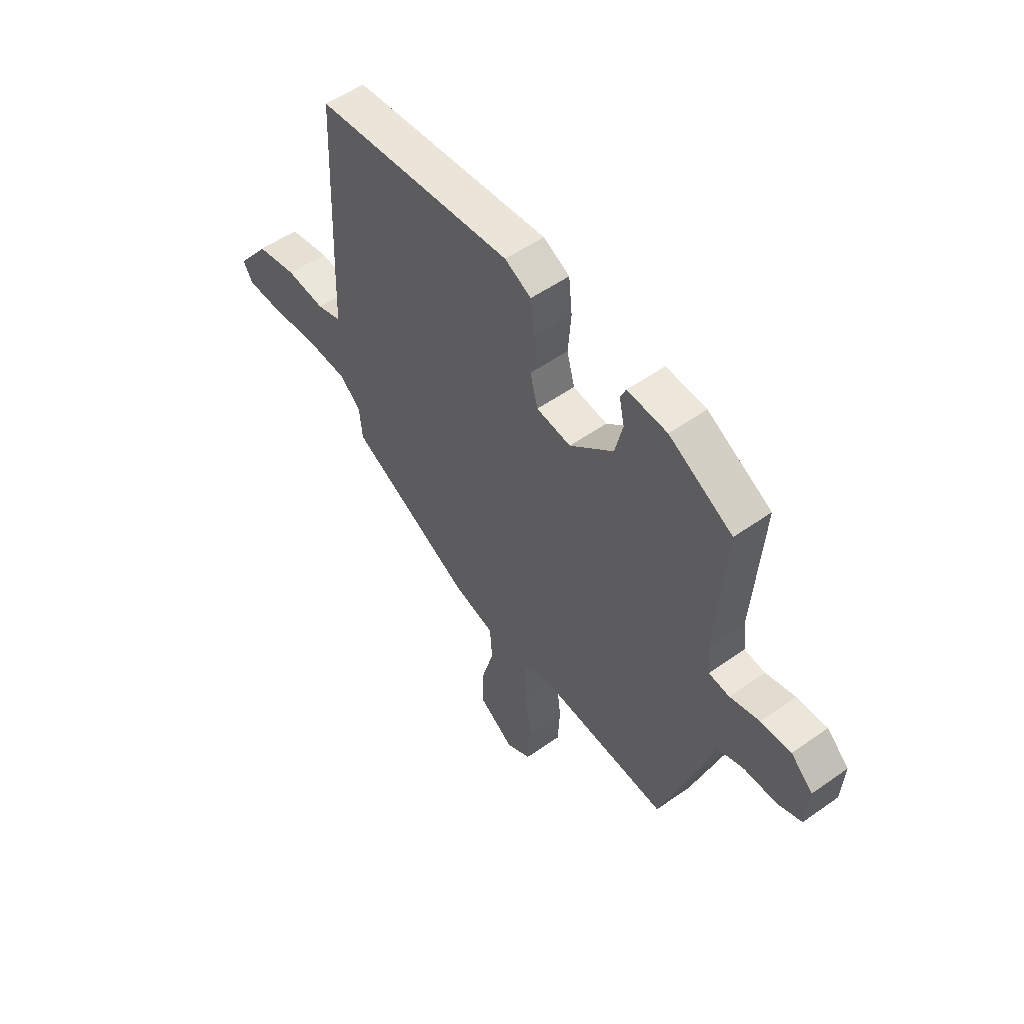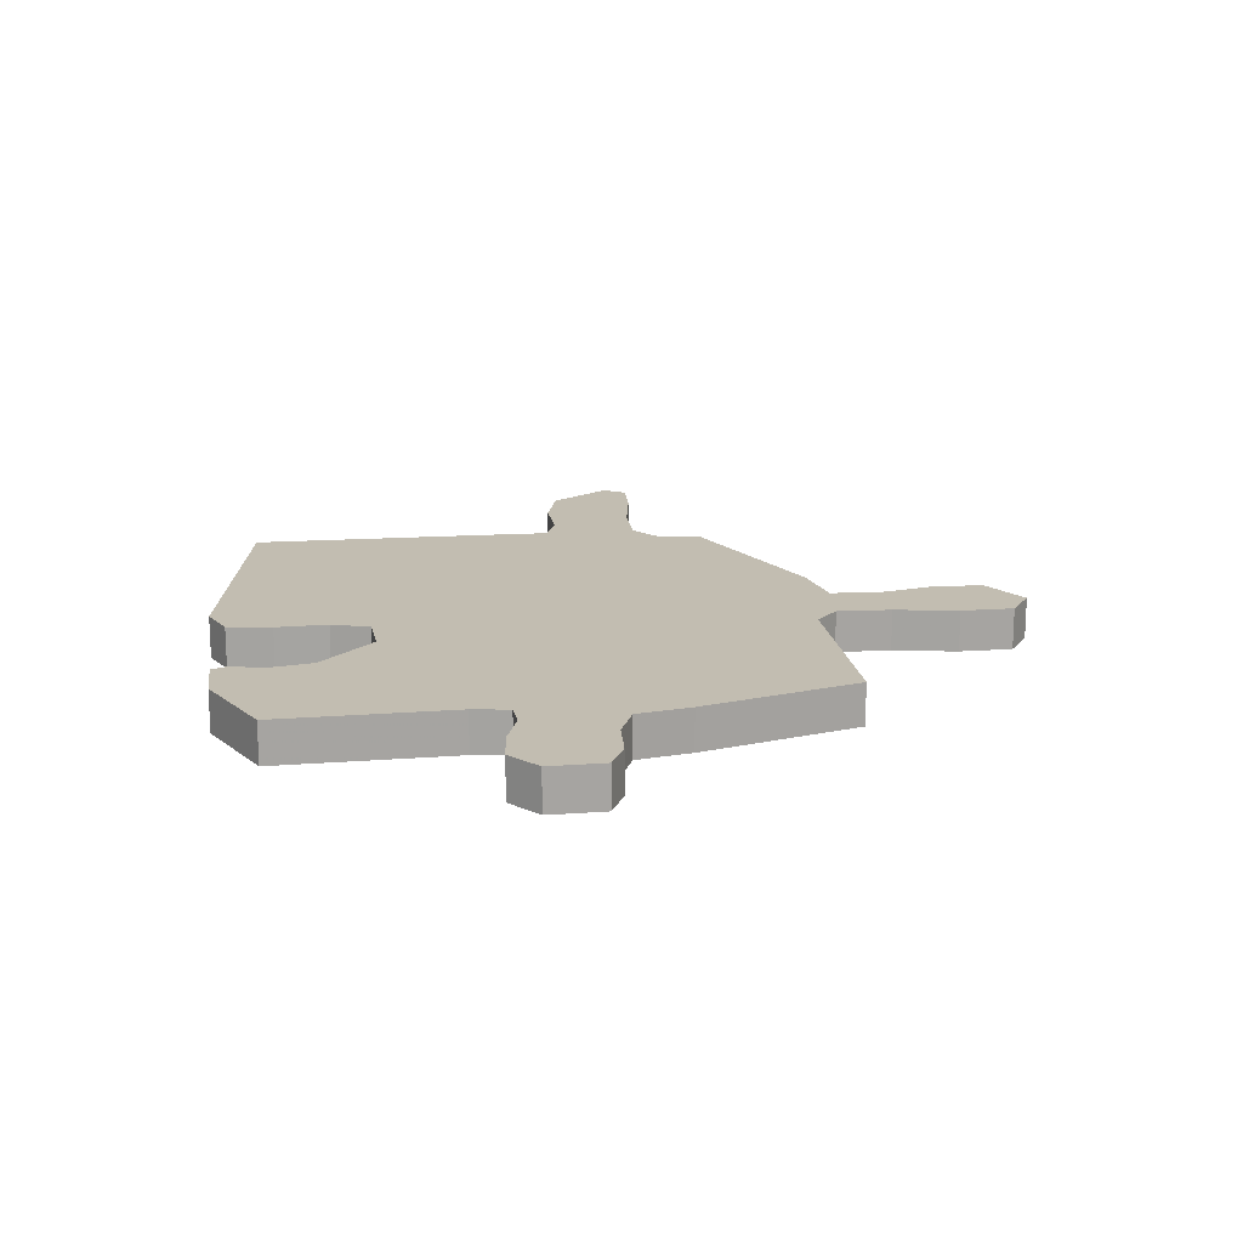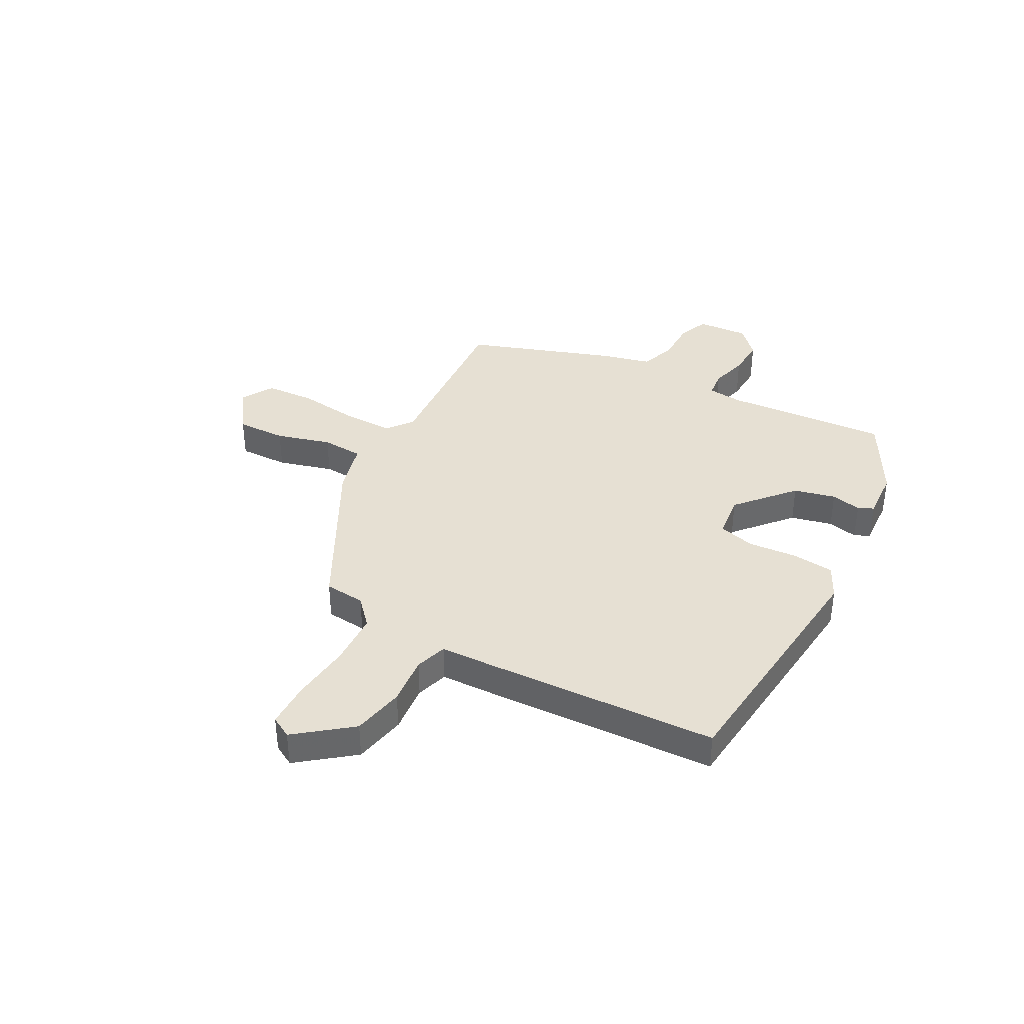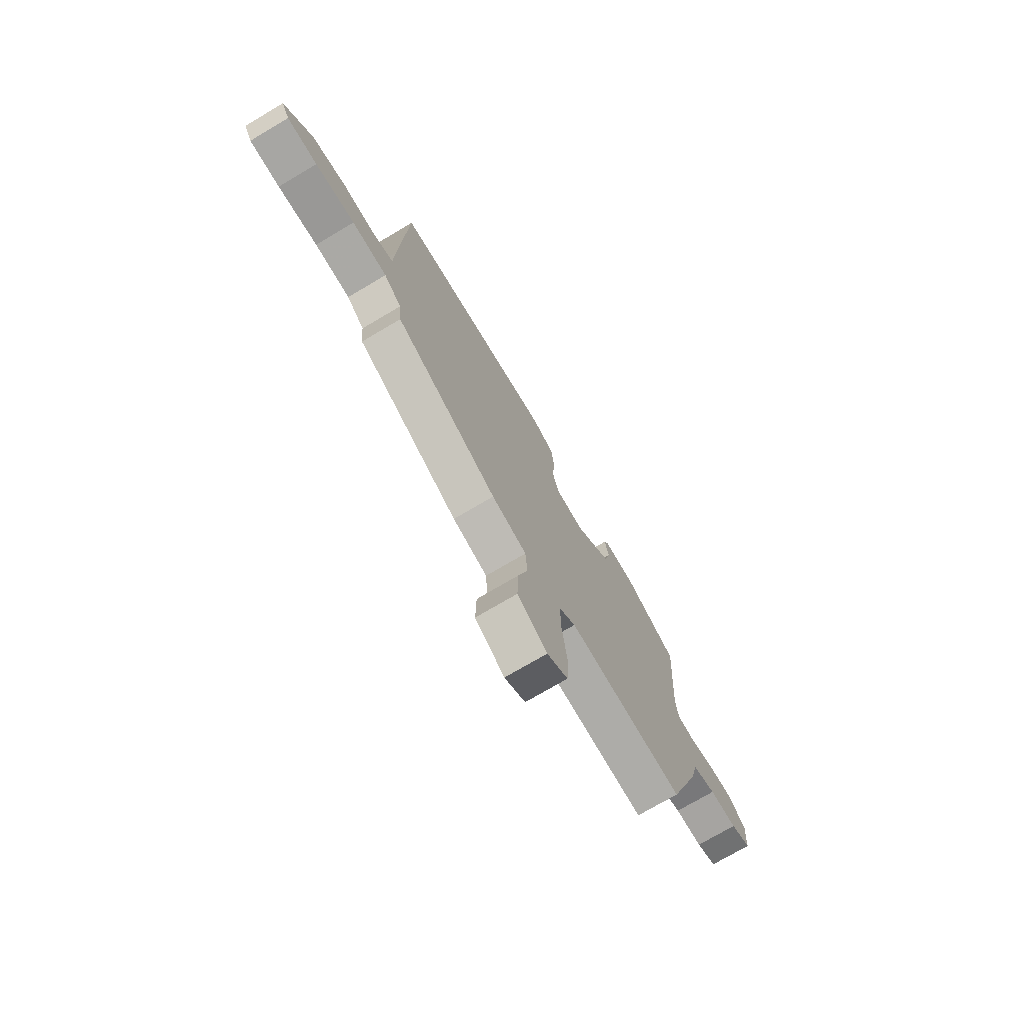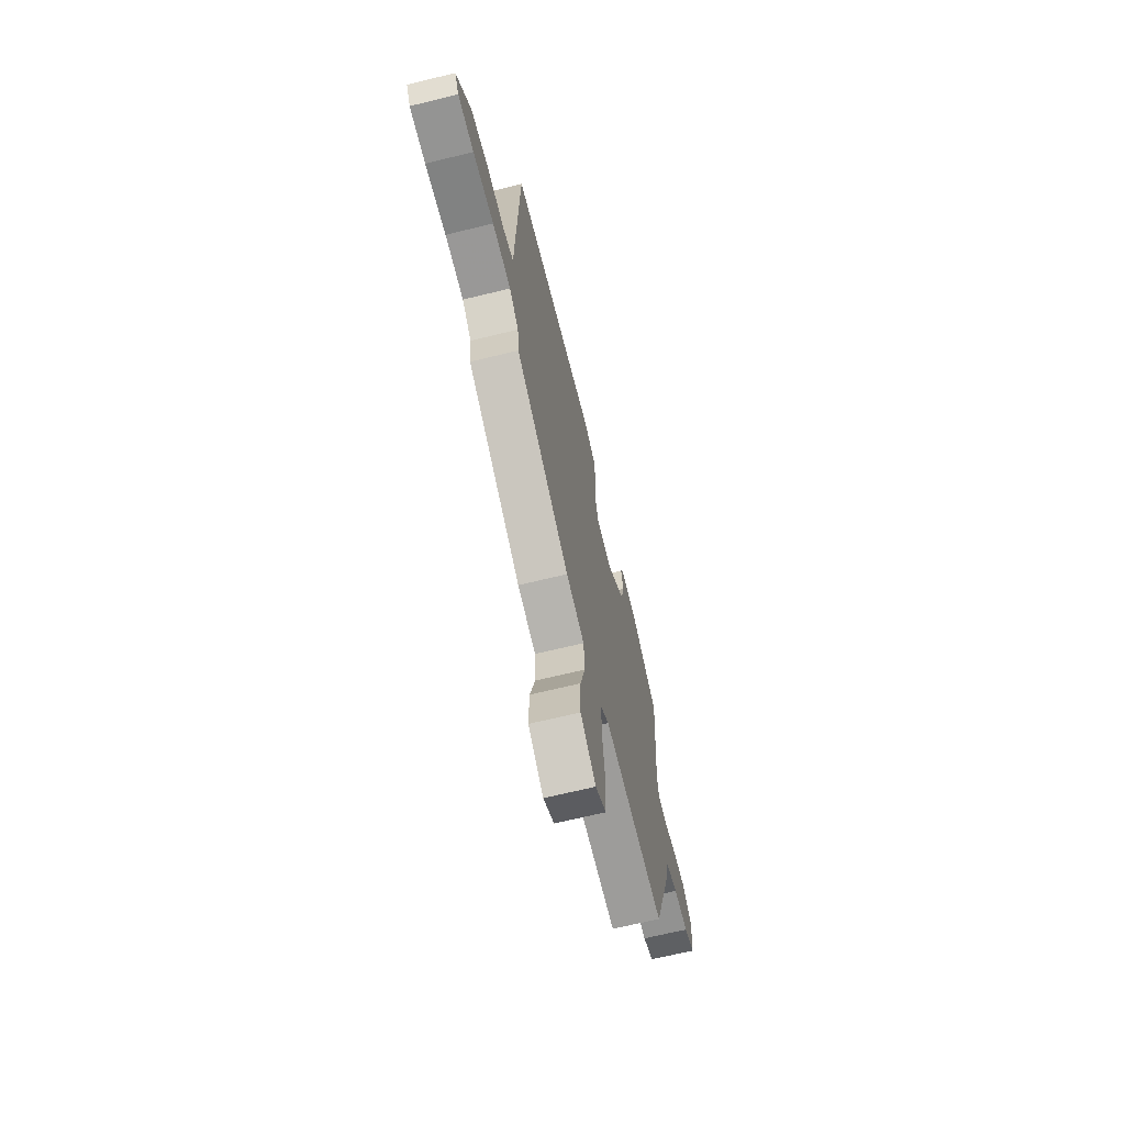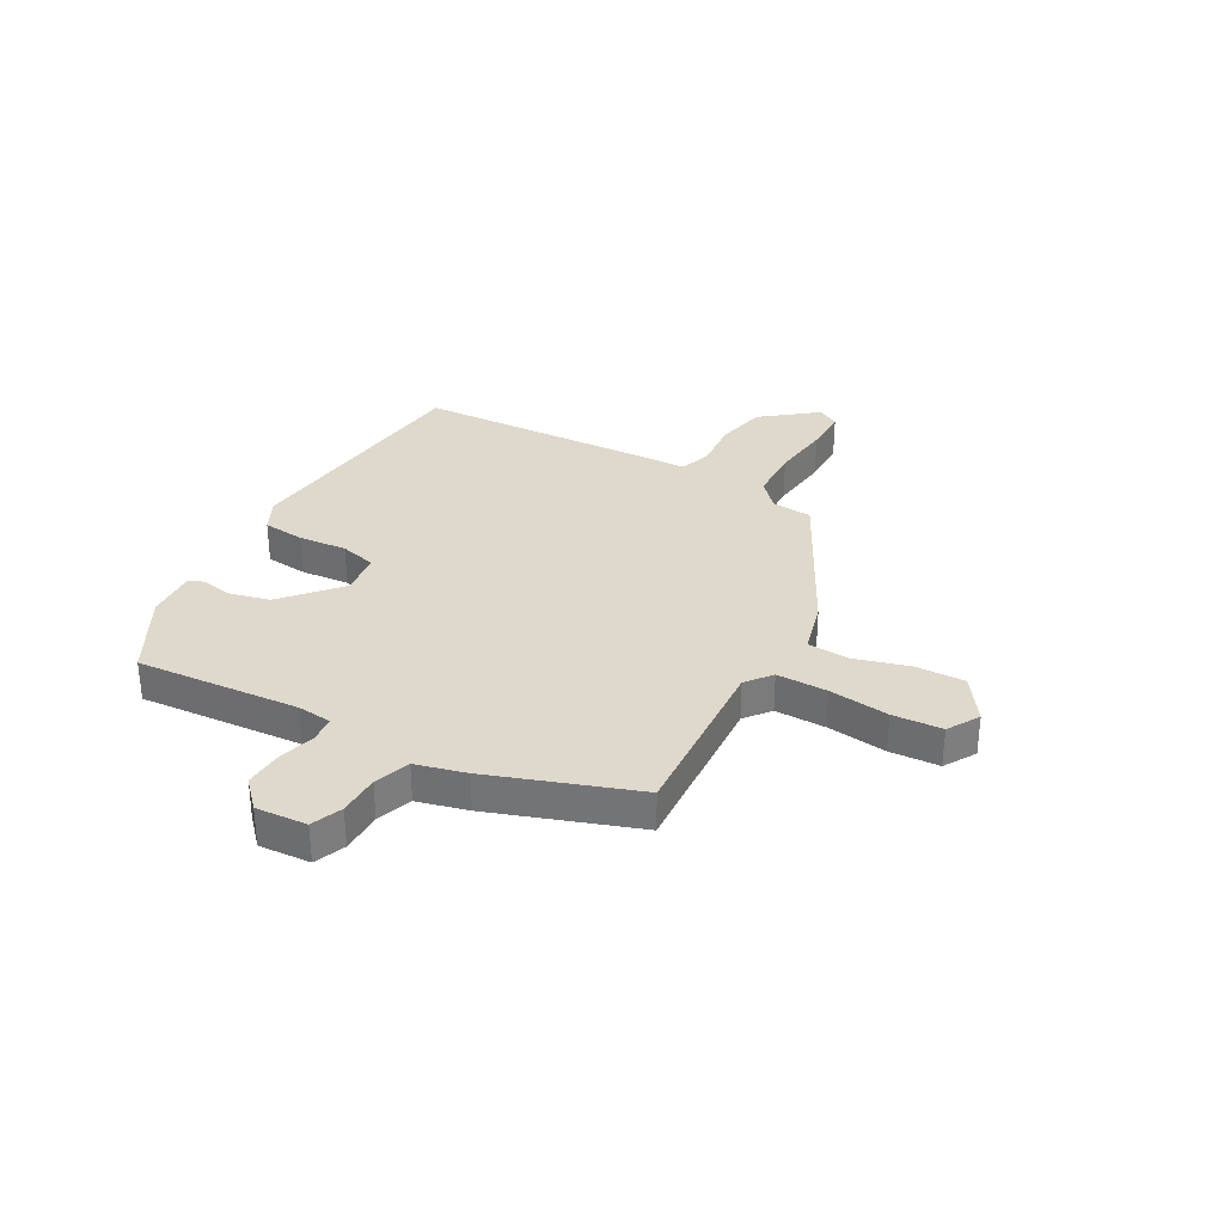
<metadata>
{"format":"obj","ext":"obj","renderer":"f3d","projection":"perspective","resolution":1024,"background":"white","views":[{"elev":53.6,"azim":53.0,"up":"+Z"},{"elev":16.9,"azim":85.1,"up":"+Y"},{"elev":38.5,"azim":-61.9,"up":"+Y"},{"elev":-74.1,"azim":-59.4,"up":"+Z"},{"elev":-67.0,"azim":-76.2,"up":"+Z"},{"elev":32.3,"azim":118.9,"up":"+Y"}]}
</metadata>
<code>
v 0.496 0.07 0.414
v 0.475 0.07 0.114
v 0.482 0.07 0.051
v 0.53 0.07 0.046
v 0.598 0.07 0.065
v 0.668 0.07 0.069
v 0.719 0.07 0.022
v 0.713 0.07 -0.072
v 0.657 0.07 -0.095
v 0.581 0.07 -0.096
v 0.516 0.07 -0.119
v 0.493 0.07 -0.211
v 0.401 0.07 -0.478
v 0.079 0.07 -0.459
v 0.033 0.07 -0.496
v 0.034 0.07 -0.589
v 0.048 0.07 -0.699
v 0.043 0.07 -0.79
v -0.015 0.07 -0.825
v -0.097 0.07 -0.77
v -0.095 0.07 -0.679
v -0.067 0.07 -0.579
v -0.072 0.07 -0.503
v -0.169 0.07 -0.478
v -0.455 0.07 -0.33
v -0.462 0.07 -0.256
v -0.511 0.07 -0.212
v -0.609 0.07 -0.209
v -0.719 0.07 -0.222
v -0.803 0.07 -0.222
v -0.825 0.07 -0.183
v -0.748 0.07 -0.083
v -0.653 0.07 -0.063
v -0.563 0.07 -0.071
v -0.505 0.07 -0.052
v -0.502 0.07 0.047
v -0.484 0.07 0.473
v -0.023 0.07 0.522
v 0.038 0.07 0.492
v 0.046 0.07 0.415
v 0.039 0.07 0.326
v 0.057 0.07 0.259
v 0.137 0.07 0.25
v 0.238 0.07 0.34
v 0.256 0.07 0.416
v 0.244 0.07 0.471
v 0.257 0.07 0.499
v 0.349 0.07 0.494
v 0.496 0 0.414
v 0.475 0 0.114
v 0.482 0 0.051
v 0.53 0 0.046
v 0.598 0 0.065
v 0.668 0 0.069
v 0.719 0 0.022
v 0.713 0 -0.072
v 0.657 0 -0.095
v 0.581 0 -0.096
v 0.516 0 -0.119
v 0.493 0 -0.211
v 0.401 0 -0.478
v 0.079 0 -0.459
v 0.033 0 -0.496
v 0.034 0 -0.589
v 0.048 0 -0.699
v 0.043 0 -0.79
v -0.015 0 -0.825
v -0.097 0 -0.77
v -0.095 0 -0.679
v -0.067 0 -0.579
v -0.072 0 -0.503
v -0.169 0 -0.478
v -0.455 0 -0.33
v -0.462 0 -0.256
v -0.511 0 -0.212
v -0.609 0 -0.209
v -0.719 0 -0.222
v -0.803 0 -0.222
v -0.825 0 -0.183
v -0.748 0 -0.083
v -0.653 0 -0.063
v -0.563 0 -0.071
v -0.505 0 -0.052
v -0.502 0 0.047
v -0.484 0 0.473
v -0.023 0 0.522
v 0.038 0 0.492
v 0.046 0 0.415
v 0.039 0 0.326
v 0.057 0 0.259
v 0.137 0 0.25
v 0.238 0 0.34
v 0.256 0 0.416
v 0.244 0 0.471
v 0.257 0 0.499
v 0.349 0 0.494
f 45 46 47 48
f 44 45 48 1
f 43 44 1 2
f 42 43 2 3
f 38 39 40 41
f 38 41 42
f 35 36 37 38
f 35 38 42
f 31 32 33 34
f 31 34 35
f 28 29 30 31
f 27 28 31 35
f 26 27 35 42
f 23 24 25 26
f 19 20 21 22
f 19 22 23
f 16 17 18 19
f 15 16 19 23
f 14 15 23 26
f 11 12 13 14
f 7 8 9 10
f 7 10 11
f 4 5 6 7
f 3 4 7 11
f 14 26 42
f 3 11 14 42
f 96 95 94 93
f 49 96 93 92
f 50 49 92 91
f 51 50 91 90
f 89 88 87 86
f 90 89 86
f 86 85 84 83
f 90 86 83
f 82 81 80 79
f 83 82 79
f 79 78 77 76
f 83 79 76 75
f 90 83 75 74
f 74 73 72 71
f 70 69 68 67
f 71 70 67
f 67 66 65 64
f 71 67 64 63
f 74 71 63 62
f 62 61 60 59
f 58 57 56 55
f 59 58 55
f 55 54 53 52
f 59 55 52 51
f 90 74 62
f 90 62 59 51
f 1 49 50 2
f 2 50 51 3
f 3 51 52 4
f 4 52 53 5
f 5 53 54 6
f 6 54 55 7
f 7 55 56 8
f 8 56 57 9
f 9 57 58 10
f 10 58 59 11
f 11 59 60 12
f 12 60 61 13
f 13 61 62 14
f 14 62 63 15
f 15 63 64 16
f 16 64 65 17
f 17 65 66 18
f 18 66 67 19
f 19 67 68 20
f 20 68 69 21
f 21 69 70 22
f 22 70 71 23
f 23 71 72 24
f 24 72 73 25
f 25 73 74 26
f 26 74 75 27
f 27 75 76 28
f 28 76 77 29
f 29 77 78 30
f 30 78 79 31
f 31 79 80 32
f 32 80 81 33
f 33 81 82 34
f 34 82 83 35
f 35 83 84 36
f 36 84 85 37
f 37 85 86 38
f 38 86 87 39
f 39 87 88 40
f 40 88 89 41
f 41 89 90 42
f 42 90 91 43
f 43 91 92 44
f 44 92 93 45
f 45 93 94 46
f 46 94 95 47
f 47 95 96 48
f 48 96 49 1

</code>
